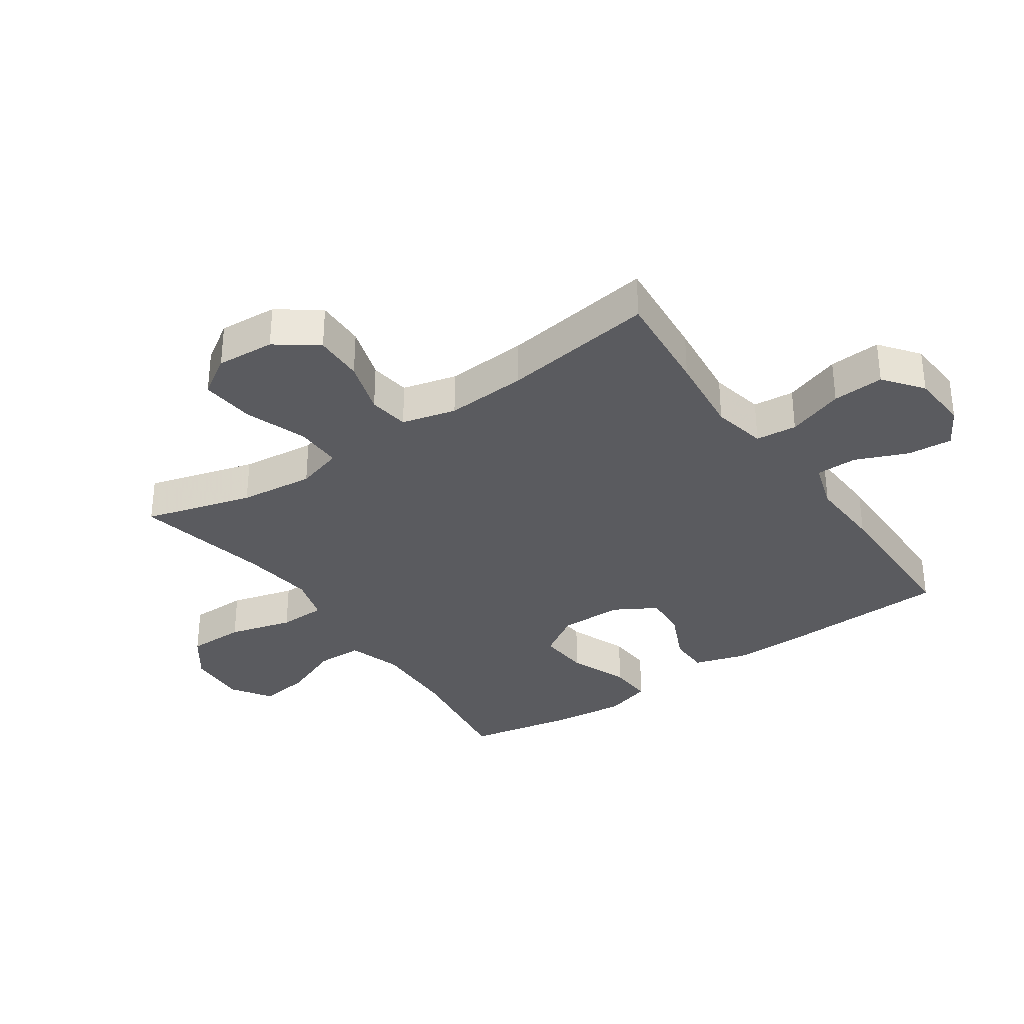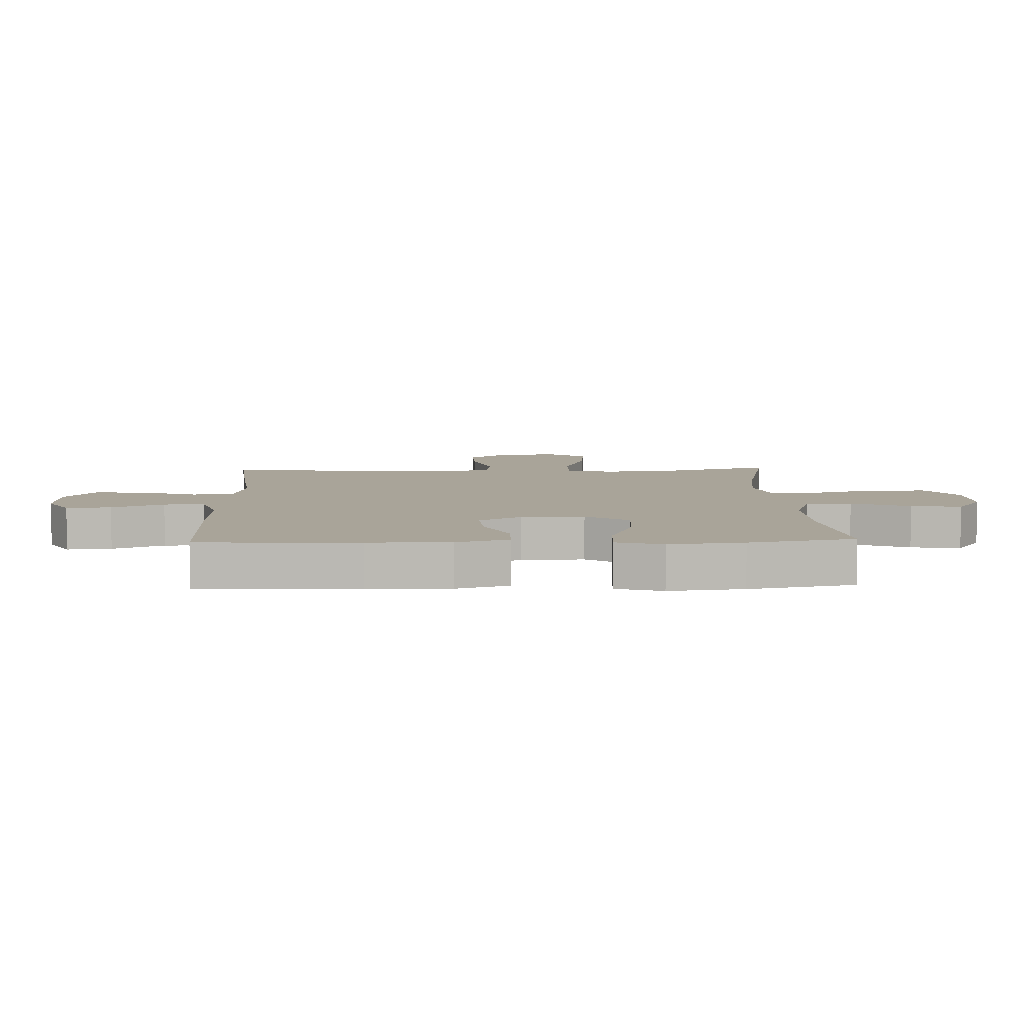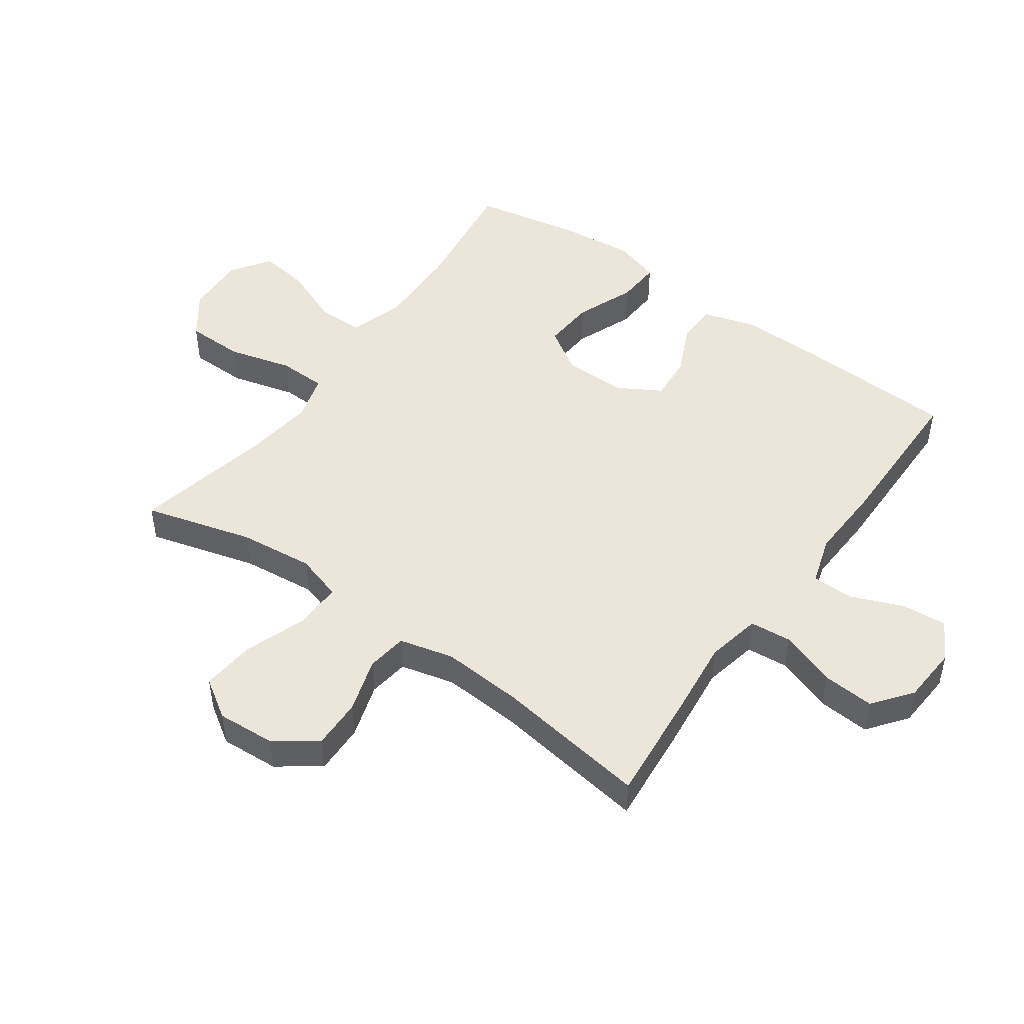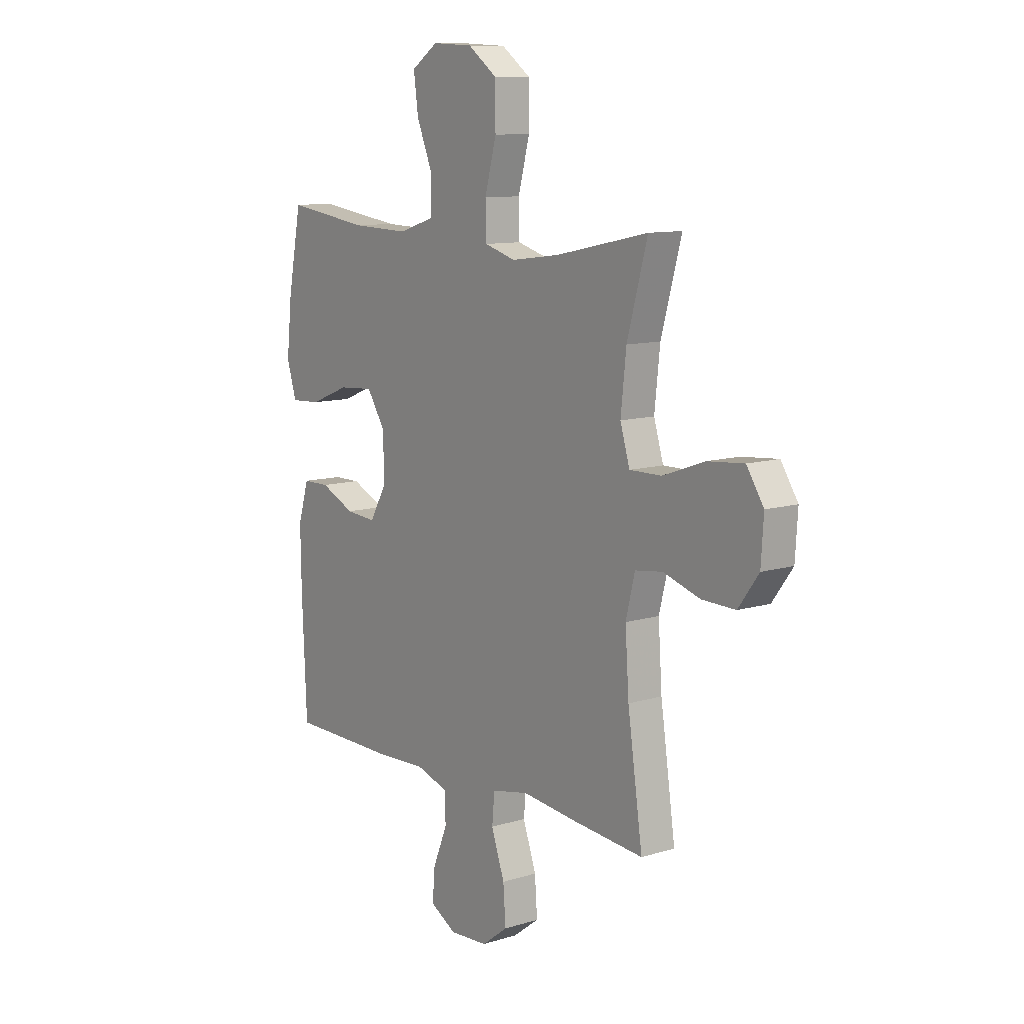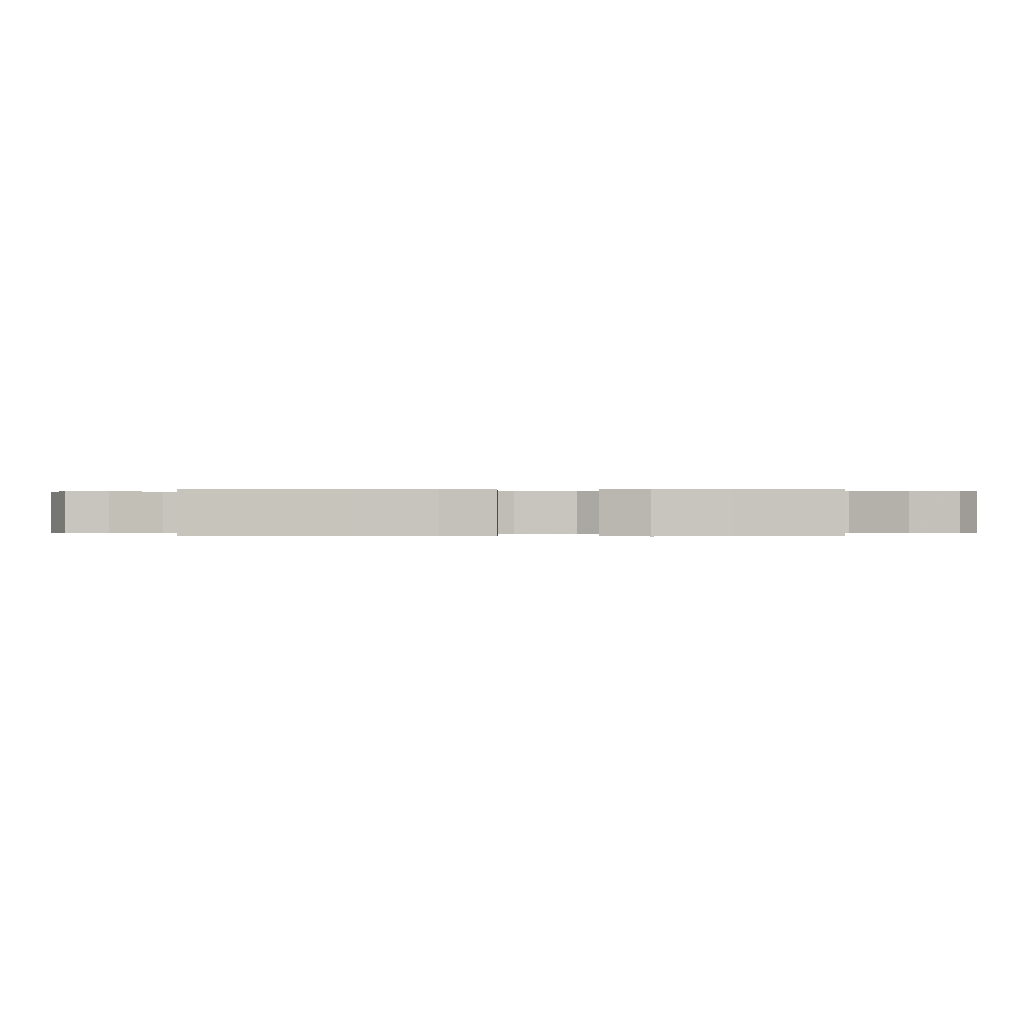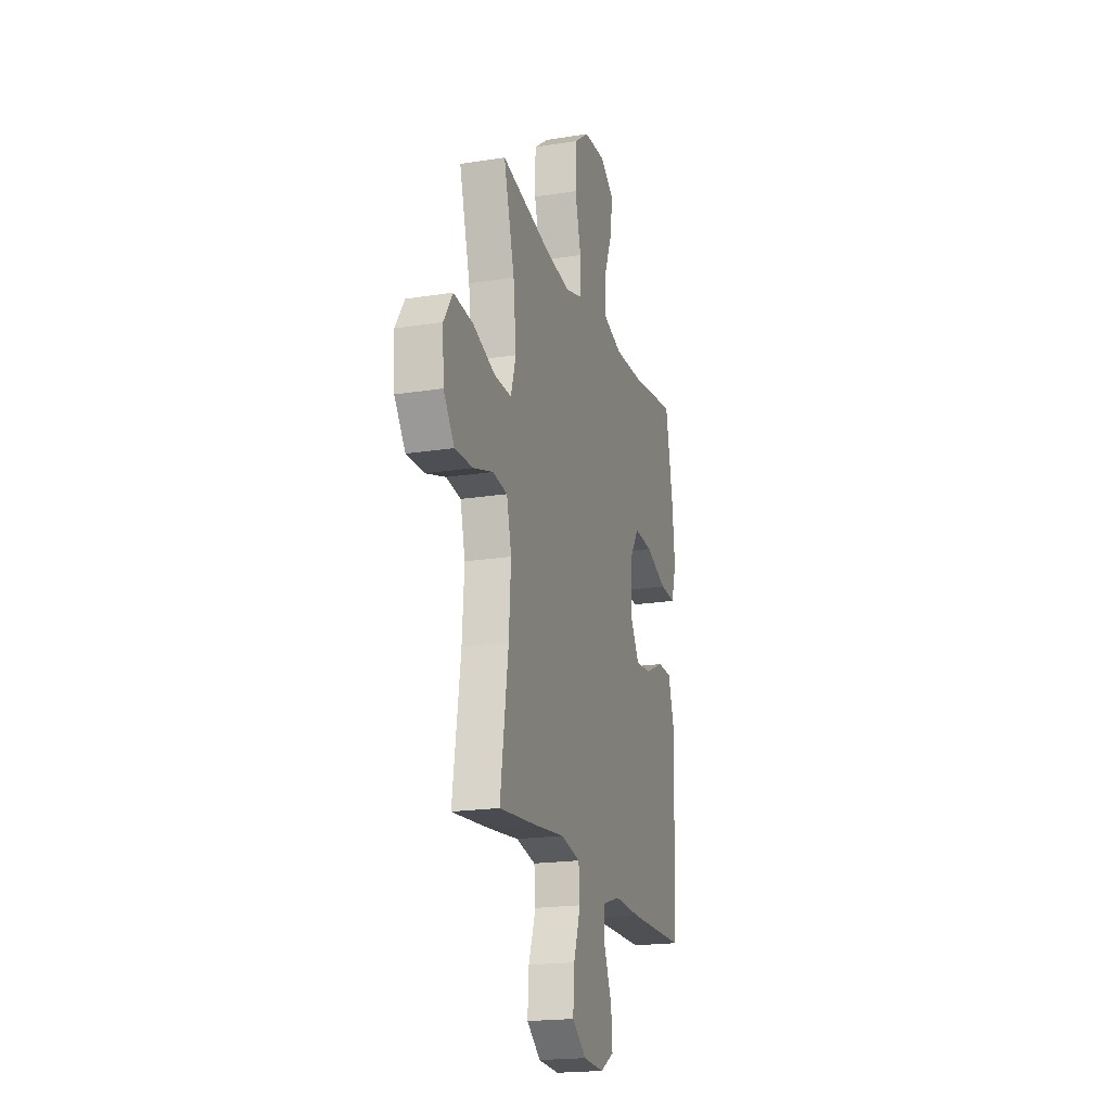
<metadata>
{"format":"obj","ext":"obj","renderer":"f3d","projection":"perspective","resolution":1024,"background":"white","views":[{"elev":-33.3,"azim":124.6,"up":"+Y"},{"elev":7.3,"azim":-92.2,"up":"+Y"},{"elev":48.2,"azim":125.6,"up":"+Y"},{"elev":10.6,"azim":52.6,"up":"+Z"},{"elev":0.1,"azim":-90.2,"up":"+Y"},{"elev":-19.7,"azim":106.4,"up":"+Z"}]}
</metadata>
<code>
v 0.5 0.07 0.5
v 0.451 0.07 0.324
v 0.438 0.07 0.203
v 0.461 0.07 0.127
v 0.538 0.07 0.128
v 0.639 0.07 0.164
v 0.727 0.07 0.172
v 0.768 0.07 0.109
v 0.762 0.07 0.014
v 0.713 0.07 -0.053
v 0.632 0.07 -0.051
v 0.543 0.07 -0.023
v 0.477 0.07 -0.032
v 0.455 0.07 -0.12
v 0.464 0.07 -0.252
v 0.5 0.07 -0.5
v 0.328 0.07 -0.484
v 0.194 0.07 -0.469
v 0.106 0.07 -0.487
v 0.1 0.07 -0.554
v 0.132 0.07 -0.646
v 0.138 0.07 -0.73
v 0.075 0.07 -0.778
v -0.018 0.07 -0.784
v -0.081 0.07 -0.748
v -0.075 0.07 -0.675
v -0.04 0.07 -0.59
v -0.041 0.07 -0.523
v -0.12 0.07 -0.498
v -0.242 0.07 -0.503
v -0.5 0.07 -0.5
v -0.511 0.07 -0.241
v -0.513 0.07 -0.107
v -0.487 0.07 -0.021
v -0.422 0.07 -0.02
v -0.339 0.07 -0.058
v -0.266 0.07 -0.064
v -0.226 0.07 0.005
v -0.226 0.07 0.108
v -0.271 0.07 0.178
v -0.355 0.07 0.172
v -0.451 0.07 0.134
v -0.523 0.07 0.13
v -0.546 0.07 0.206
v -0.533 0.07 0.328
v -0.5 0.07 0.5
v -0.298 0.07 0.472
v -0.16 0.07 0.468
v -0.072 0.07 0.496
v -0.071 0.07 0.571
v -0.11 0.07 0.666
v -0.121 0.07 0.748
v -0.057 0.07 0.791
v 0.041 0.07 0.786
v 0.111 0.07 0.735
v 0.112 0.07 0.641
v 0.084 0.07 0.537
v 0.086 0.07 0.46
v 0.161 0.07 0.438
v 0.277 0.07 0.453
v 0.5 0 0.5
v 0.451 0 0.324
v 0.438 0 0.203
v 0.461 0 0.127
v 0.538 0 0.128
v 0.639 0 0.164
v 0.727 0 0.172
v 0.768 0 0.109
v 0.762 0 0.014
v 0.713 0 -0.053
v 0.632 0 -0.051
v 0.543 0 -0.023
v 0.477 0 -0.032
v 0.455 0 -0.12
v 0.464 0 -0.252
v 0.5 0 -0.5
v 0.328 0 -0.484
v 0.194 0 -0.469
v 0.106 0 -0.487
v 0.1 0 -0.554
v 0.132 0 -0.646
v 0.138 0 -0.73
v 0.075 0 -0.778
v -0.018 0 -0.784
v -0.081 0 -0.748
v -0.075 0 -0.675
v -0.04 0 -0.59
v -0.041 0 -0.523
v -0.12 0 -0.498
v -0.242 0 -0.503
v -0.5 0 -0.5
v -0.511 0 -0.241
v -0.513 0 -0.107
v -0.487 0 -0.021
v -0.422 0 -0.02
v -0.339 0 -0.058
v -0.266 0 -0.064
v -0.226 0 0.005
v -0.226 0 0.108
v -0.271 0 0.178
v -0.355 0 0.172
v -0.451 0 0.134
v -0.523 0 0.13
v -0.546 0 0.206
v -0.533 0 0.328
v -0.5 0 0.5
v -0.298 0 0.472
v -0.16 0 0.468
v -0.072 0 0.496
v -0.071 0 0.571
v -0.11 0 0.666
v -0.121 0 0.748
v -0.057 0 0.791
v 0.041 0 0.786
v 0.111 0 0.735
v 0.112 0 0.641
v 0.084 0 0.537
v 0.086 0 0.46
v 0.161 0 0.438
v 0.277 0 0.453
f 54 55 56 57
f 54 57 58
f 53 54 58
f 50 51 52 53
f 49 50 53 58
f 48 49 58 59
f 44 45 46 47
f 44 47 48 59
f 41 42 43 44
f 40 41 44 59
f 33 34 35 36
f 33 36 37
f 32 33 37
f 29 30 31 32
f 28 29 32 37
f 24 25 26 27
f 24 27 28
f 23 24 28
f 20 21 22 23
f 19 20 23 28
f 15 16 17 18
f 14 15 18 19
f 13 14 19 28
f 9 10 11 12
f 9 12 13
f 8 9 13
f 5 6 7 8
f 4 5 8 13
f 3 4 13 28
f 60 1 2
f 39 40 59 60
f 38 39 60 2
f 28 37 38
f 2 3 28 38
f 117 116 115 114
f 118 117 114
f 118 114 113
f 113 112 111 110
f 118 113 110 109
f 119 118 109 108
f 107 106 105 104
f 119 108 107 104
f 104 103 102 101
f 119 104 101 100
f 96 95 94 93
f 97 96 93
f 97 93 92
f 92 91 90 89
f 97 92 89 88
f 87 86 85 84
f 88 87 84
f 88 84 83
f 83 82 81 80
f 88 83 80 79
f 78 77 76 75
f 79 78 75 74
f 88 79 74 73
f 72 71 70 69
f 73 72 69
f 73 69 68
f 68 67 66 65
f 73 68 65 64
f 88 73 64 63
f 62 61 120
f 120 119 100 99
f 62 120 99 98
f 98 97 88
f 98 88 63 62
f 1 61 62 2
f 2 62 63 3
f 3 63 64 4
f 4 64 65 5
f 5 65 66 6
f 6 66 67 7
f 7 67 68 8
f 8 68 69 9
f 9 69 70 10
f 10 70 71 11
f 11 71 72 12
f 12 72 73 13
f 13 73 74 14
f 14 74 75 15
f 15 75 76 16
f 16 76 77 17
f 17 77 78 18
f 18 78 79 19
f 19 79 80 20
f 20 80 81 21
f 21 81 82 22
f 22 82 83 23
f 23 83 84 24
f 24 84 85 25
f 25 85 86 26
f 26 86 87 27
f 27 87 88 28
f 28 88 89 29
f 29 89 90 30
f 30 90 91 31
f 31 91 92 32
f 32 92 93 33
f 33 93 94 34
f 34 94 95 35
f 35 95 96 36
f 36 96 97 37
f 37 97 98 38
f 38 98 99 39
f 39 99 100 40
f 40 100 101 41
f 41 101 102 42
f 42 102 103 43
f 43 103 104 44
f 44 104 105 45
f 45 105 106 46
f 46 106 107 47
f 47 107 108 48
f 48 108 109 49
f 49 109 110 50
f 50 110 111 51
f 51 111 112 52
f 52 112 113 53
f 53 113 114 54
f 54 114 115 55
f 55 115 116 56
f 56 116 117 57
f 57 117 118 58
f 58 118 119 59
f 59 119 120 60
f 60 120 61 1

</code>
